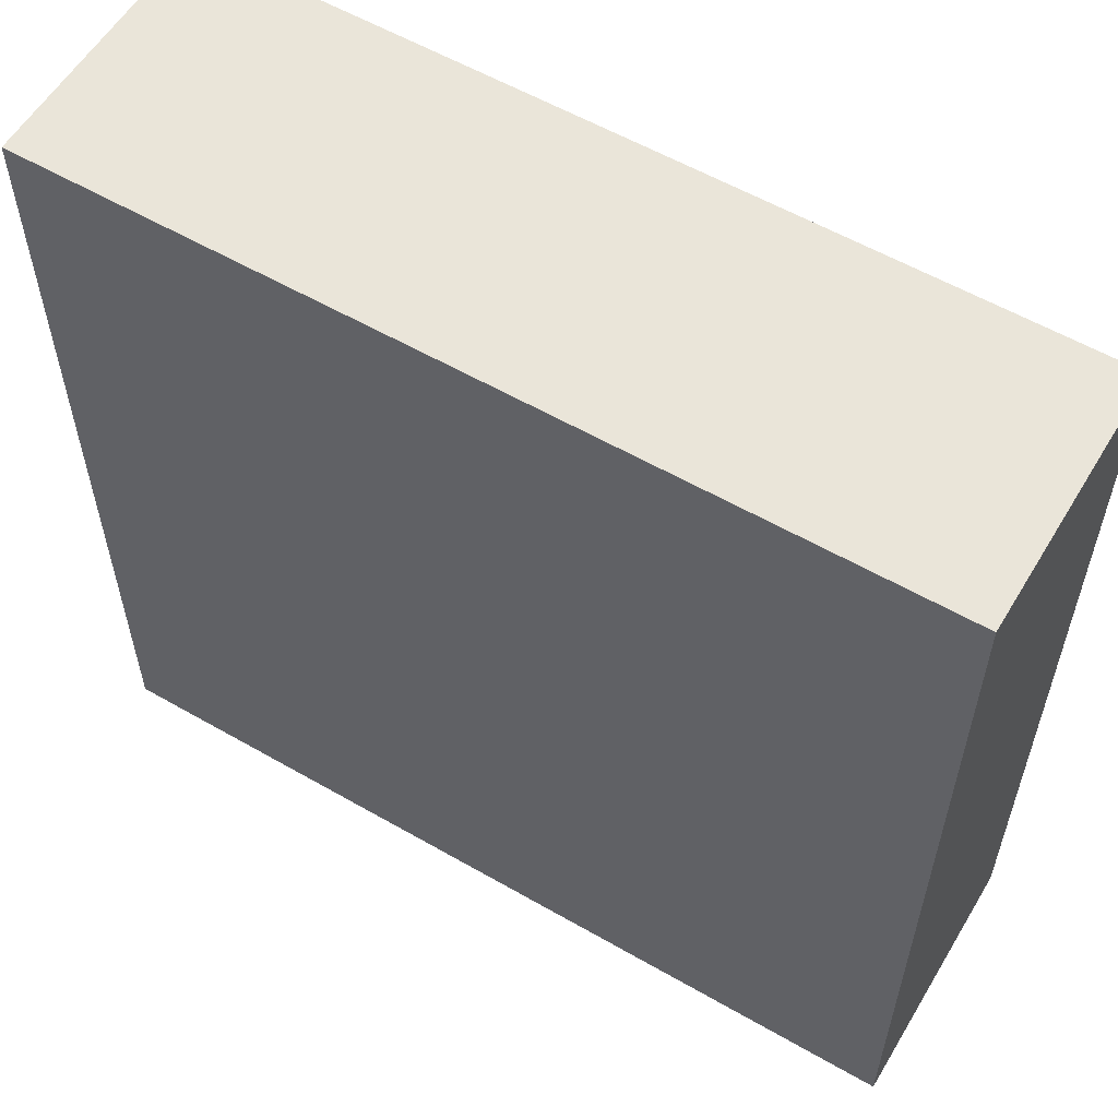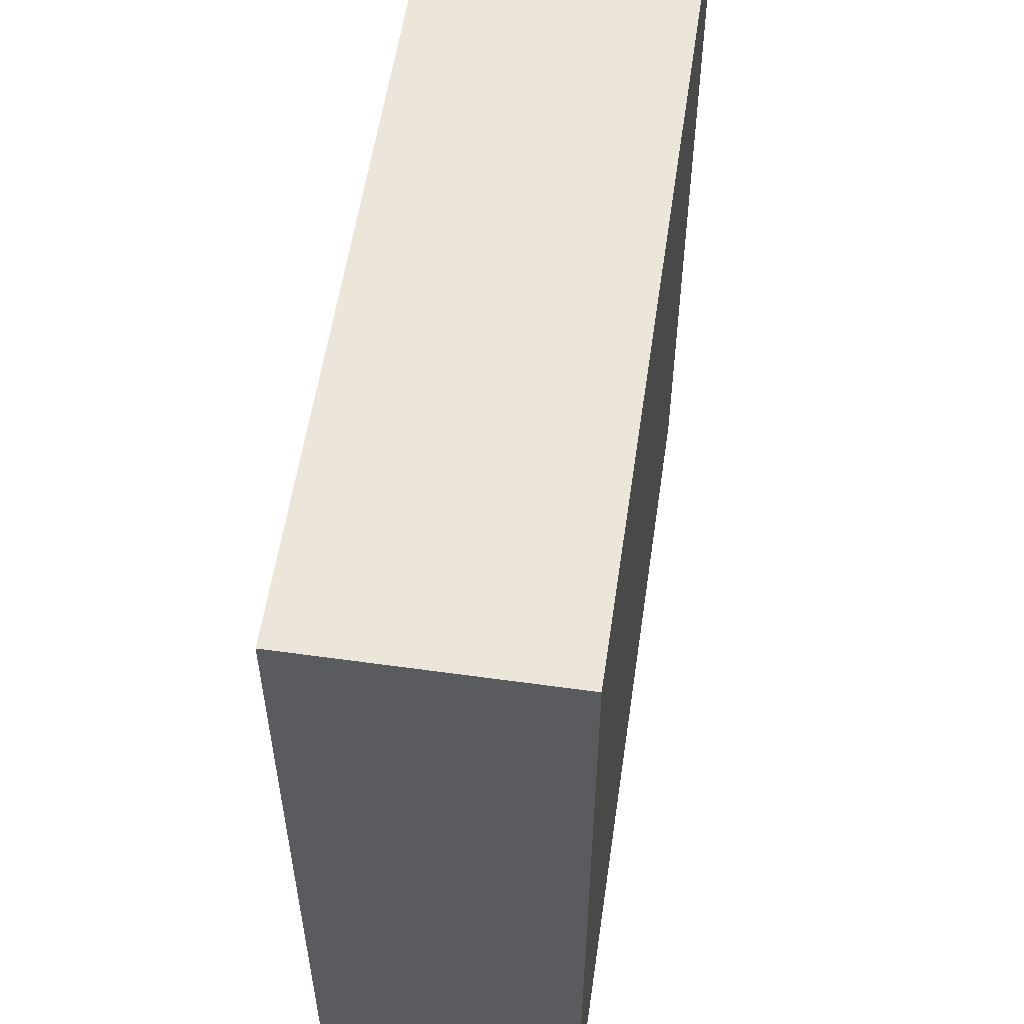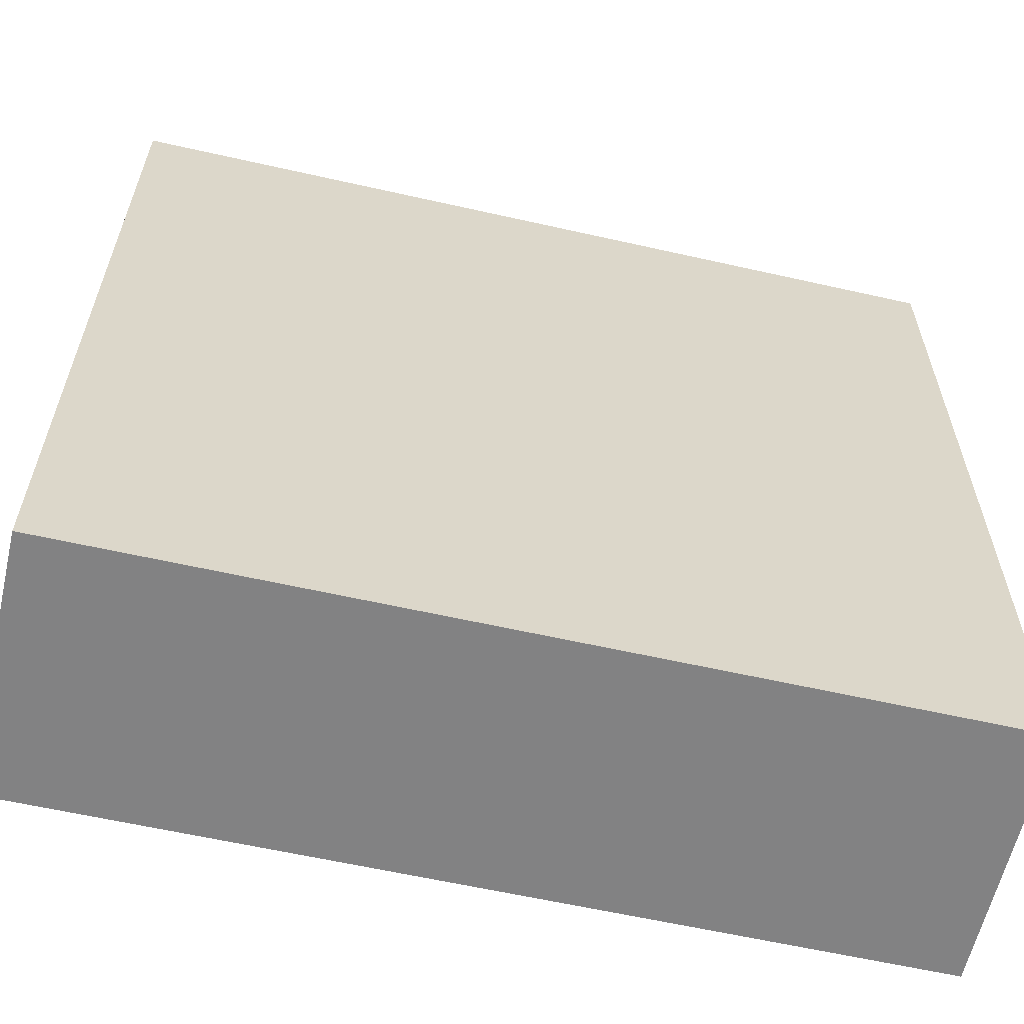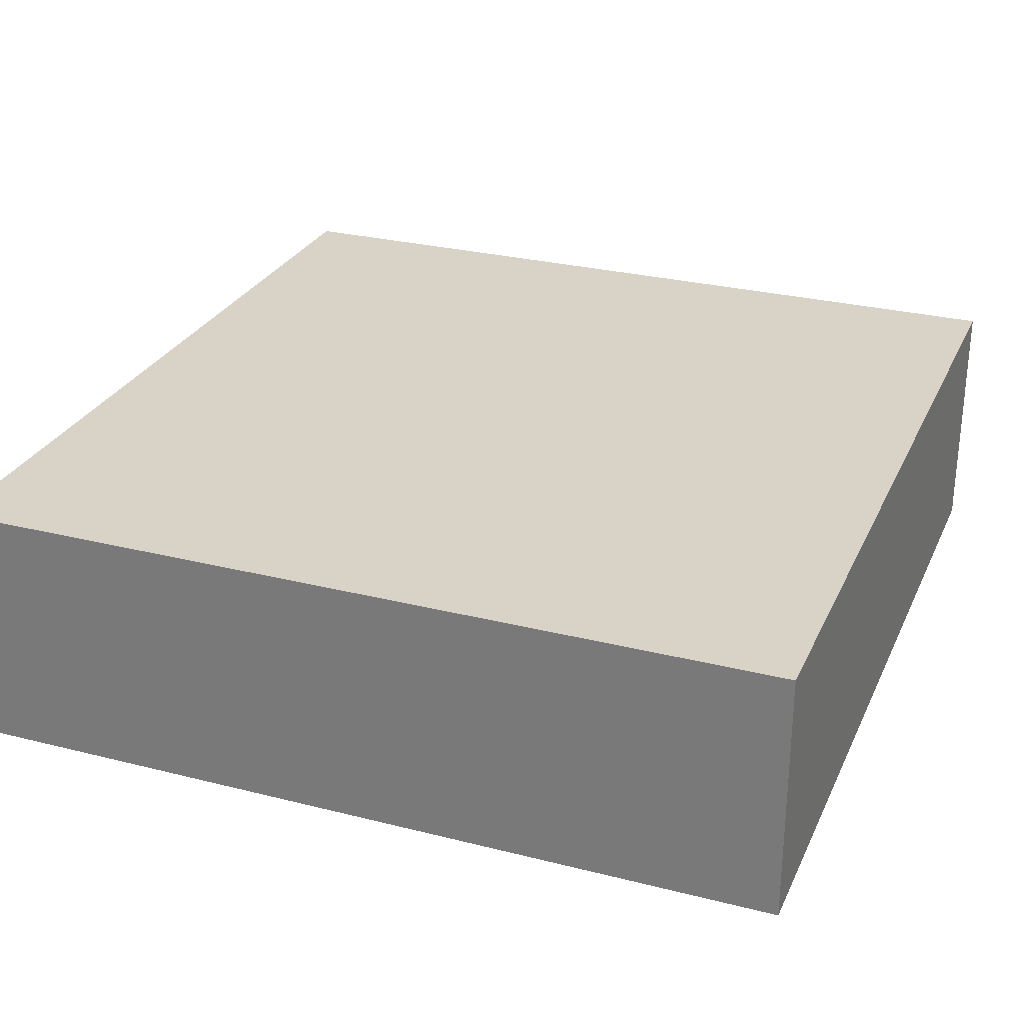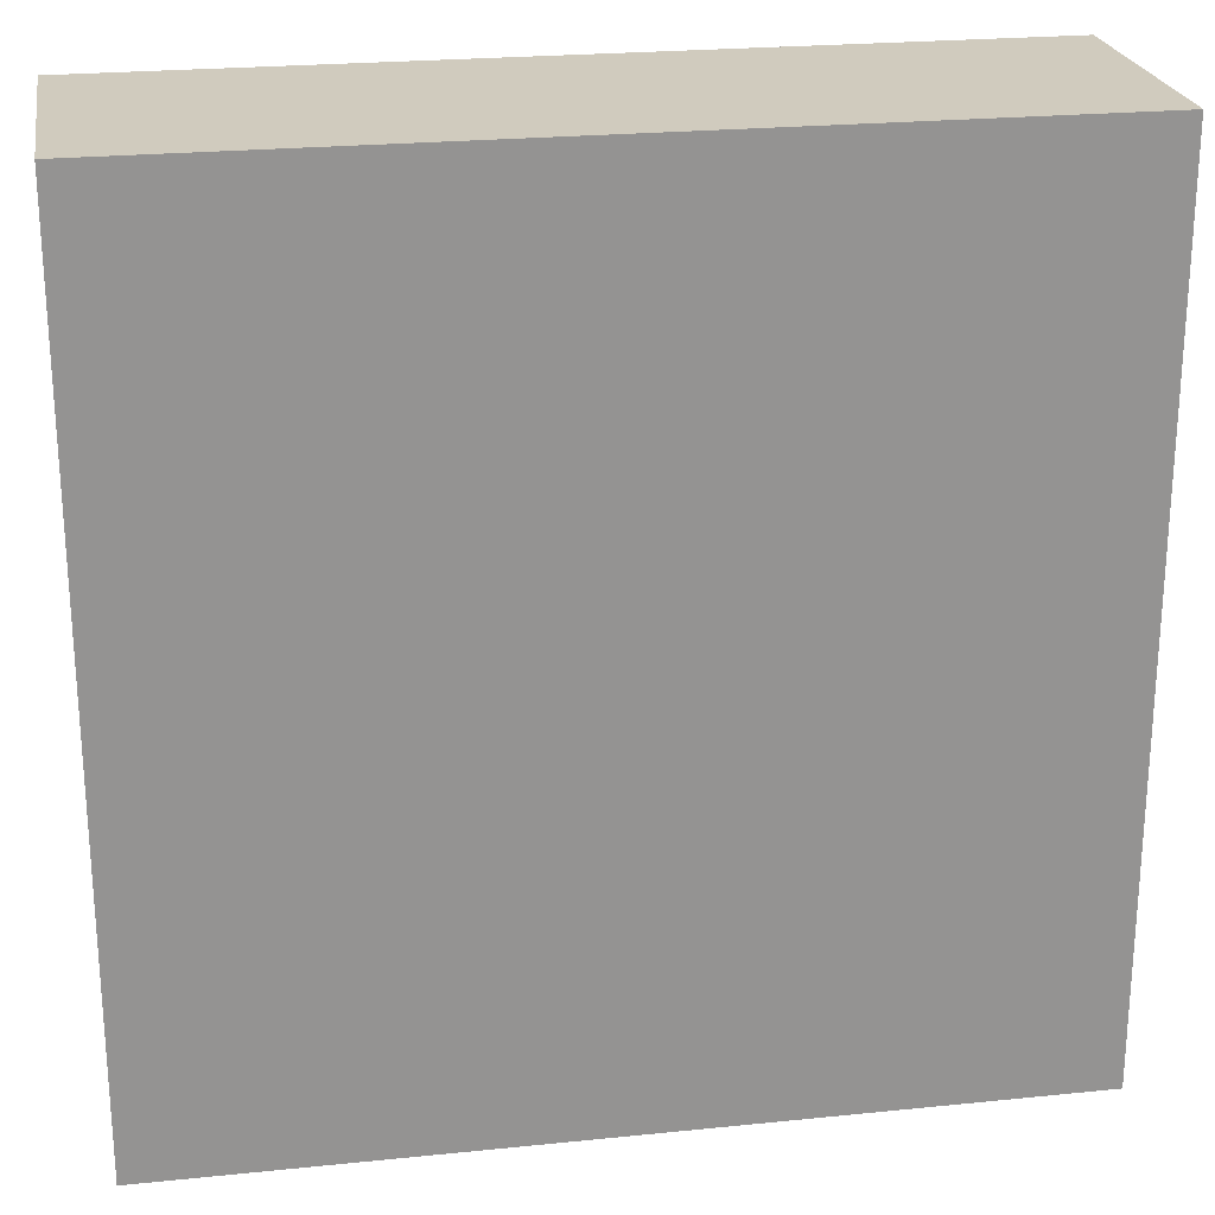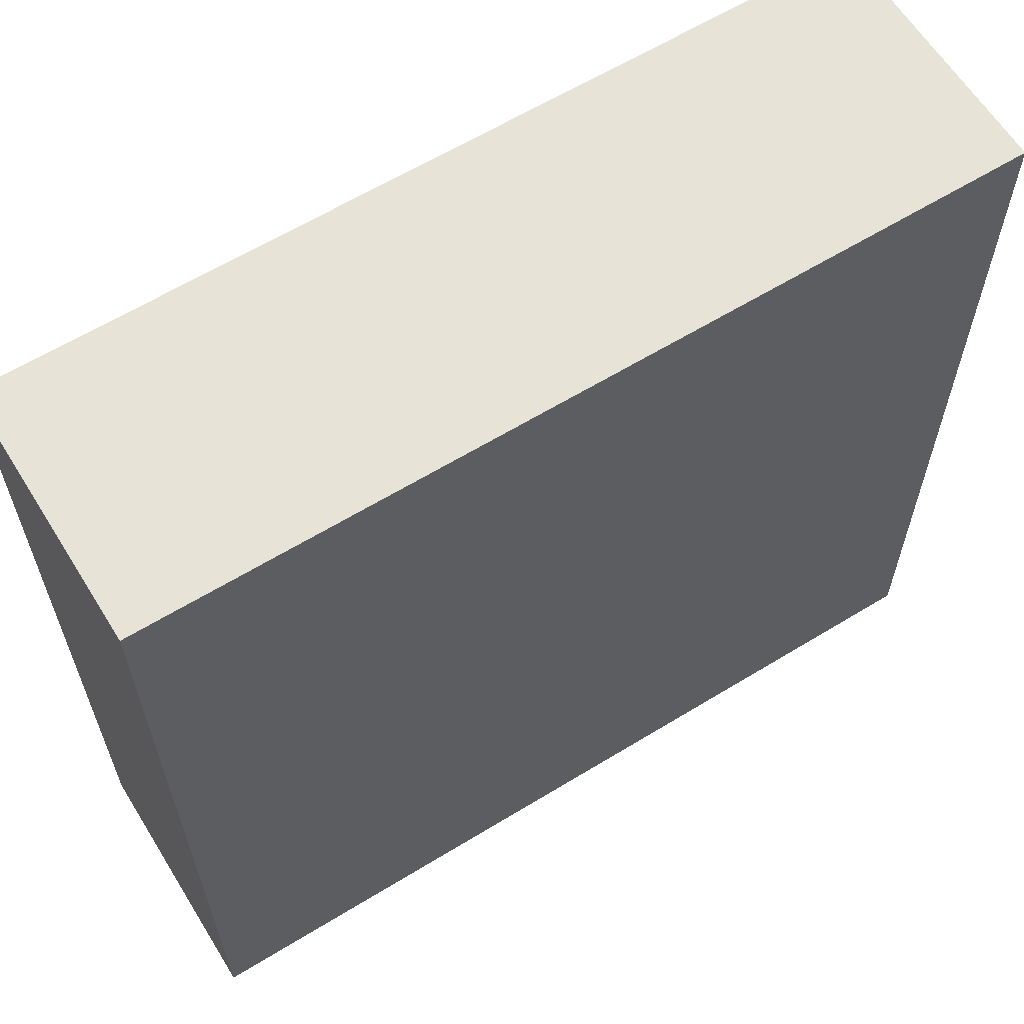
<metadata>
{"format":"obj","ext":"obj","renderer":"f3d","projection":"perspective","resolution":1024,"background":"white","views":[{"elev":57.8,"azim":30.8,"up":"+Z"},{"elev":56.4,"azim":-81.7,"up":"+Z"},{"elev":-60.9,"azim":167.0,"up":"+Z"},{"elev":28.0,"azim":111.0,"up":"+Y"},{"elev":23.5,"azim":-9.7,"up":"+Z"},{"elev":62.3,"azim":148.2,"up":"+Z"}]}
</metadata>
<code>
o cube
v 0.3125 -0.3125 0.3125
v 0.3125 -0.3125 -0.3125
v 0.3125 -0.5 0.3125
v 0.3125 -0.5 -0.3125
v -0.3125 -0.3125 -0.3125
v -0.3125 -0.3125 0.3125
v -0.3125 -0.5 -0.3125
v -0.3125 -0.5 0.3125
f 4 7 5 2
f 3 4 2 1
f 8 3 1 6
f 7 8 6 5
f 6 1 2 5
f 7 4 3 8

</code>
